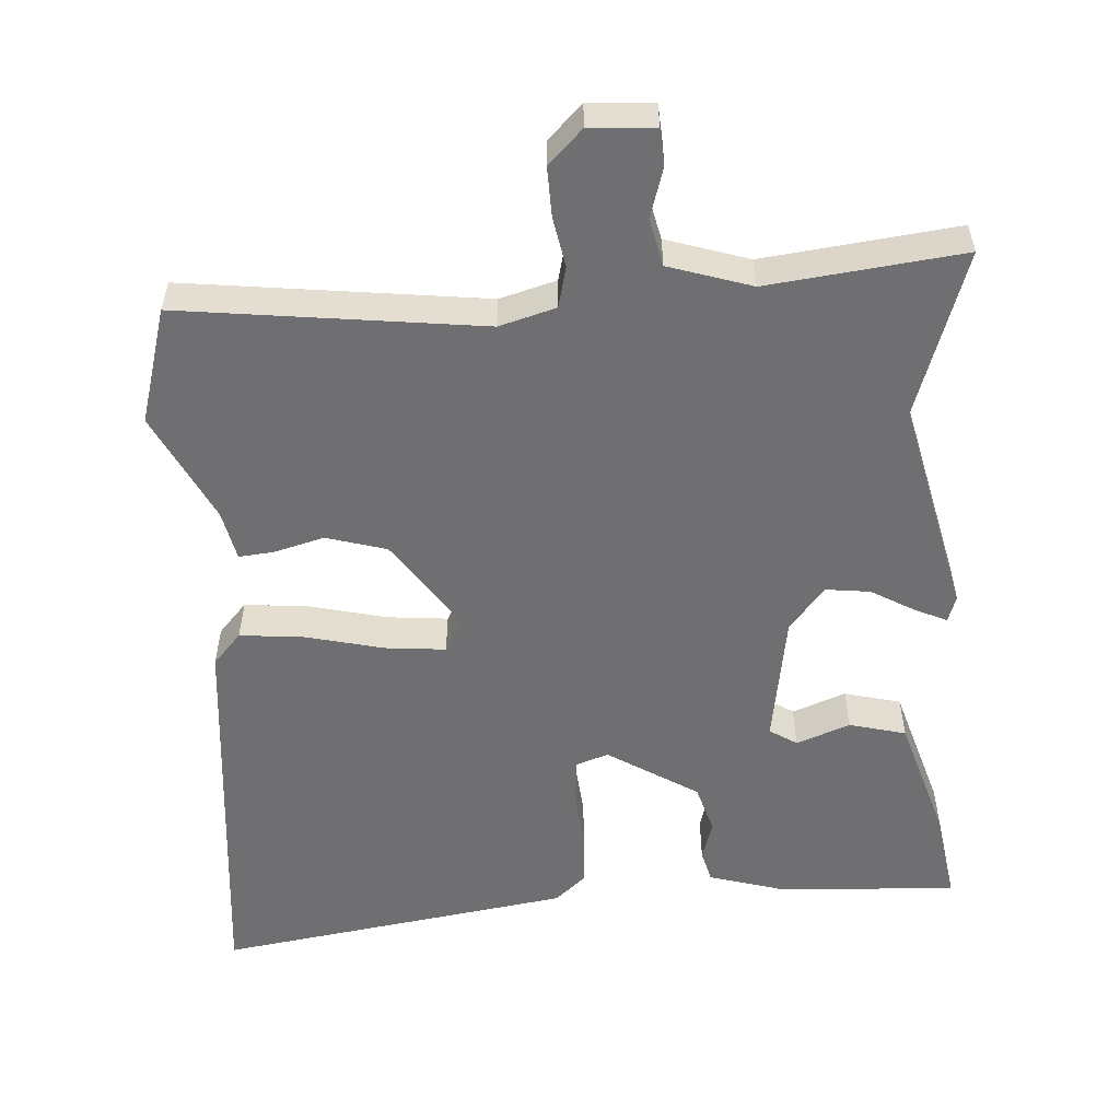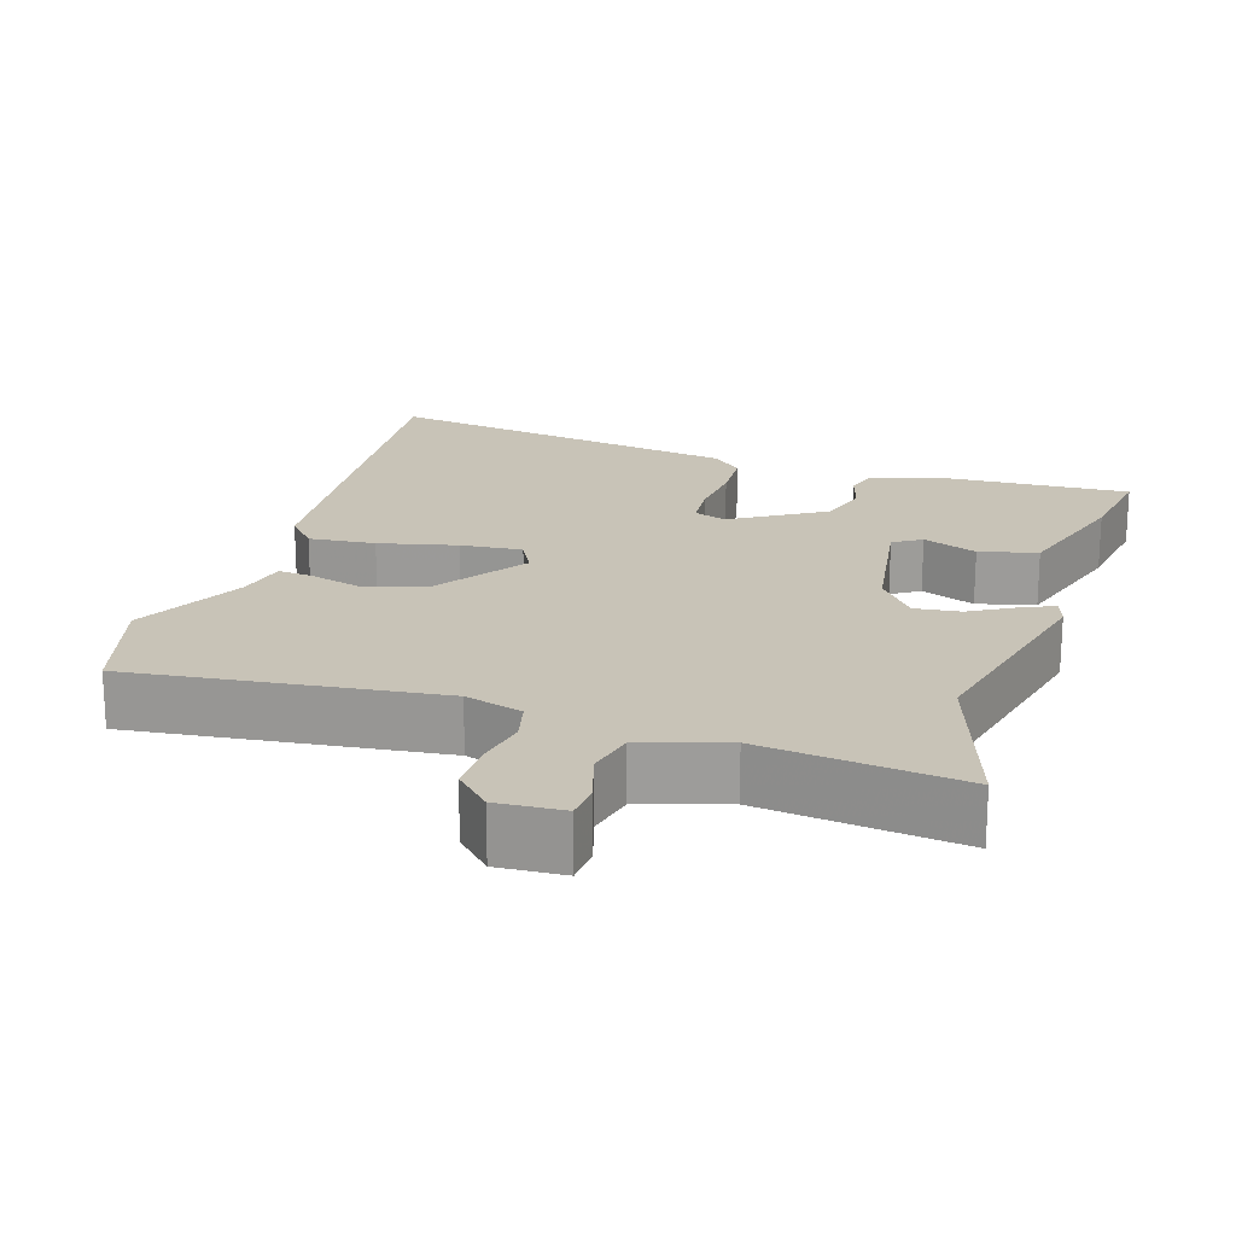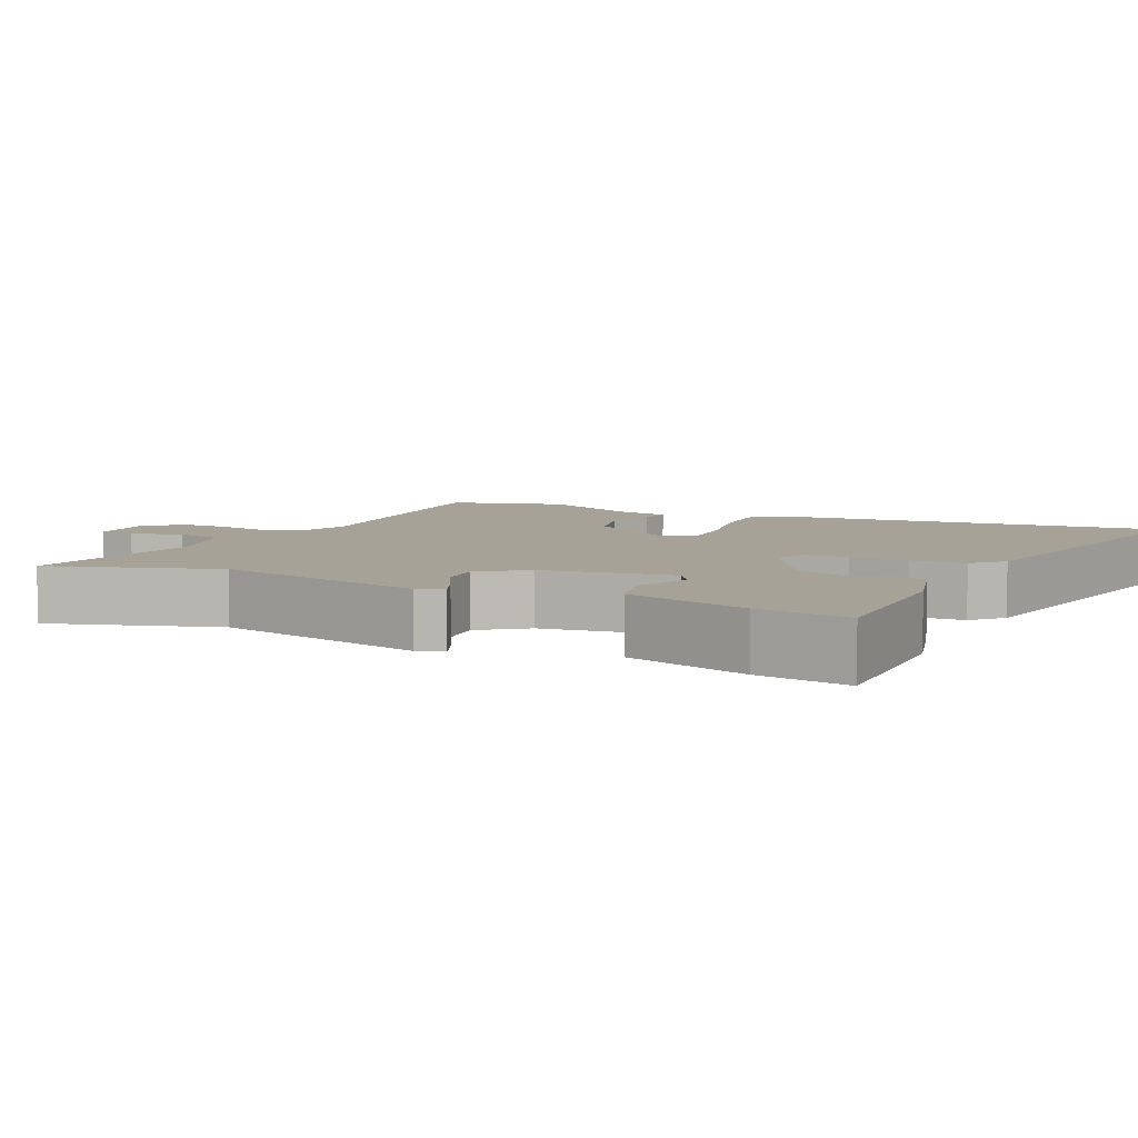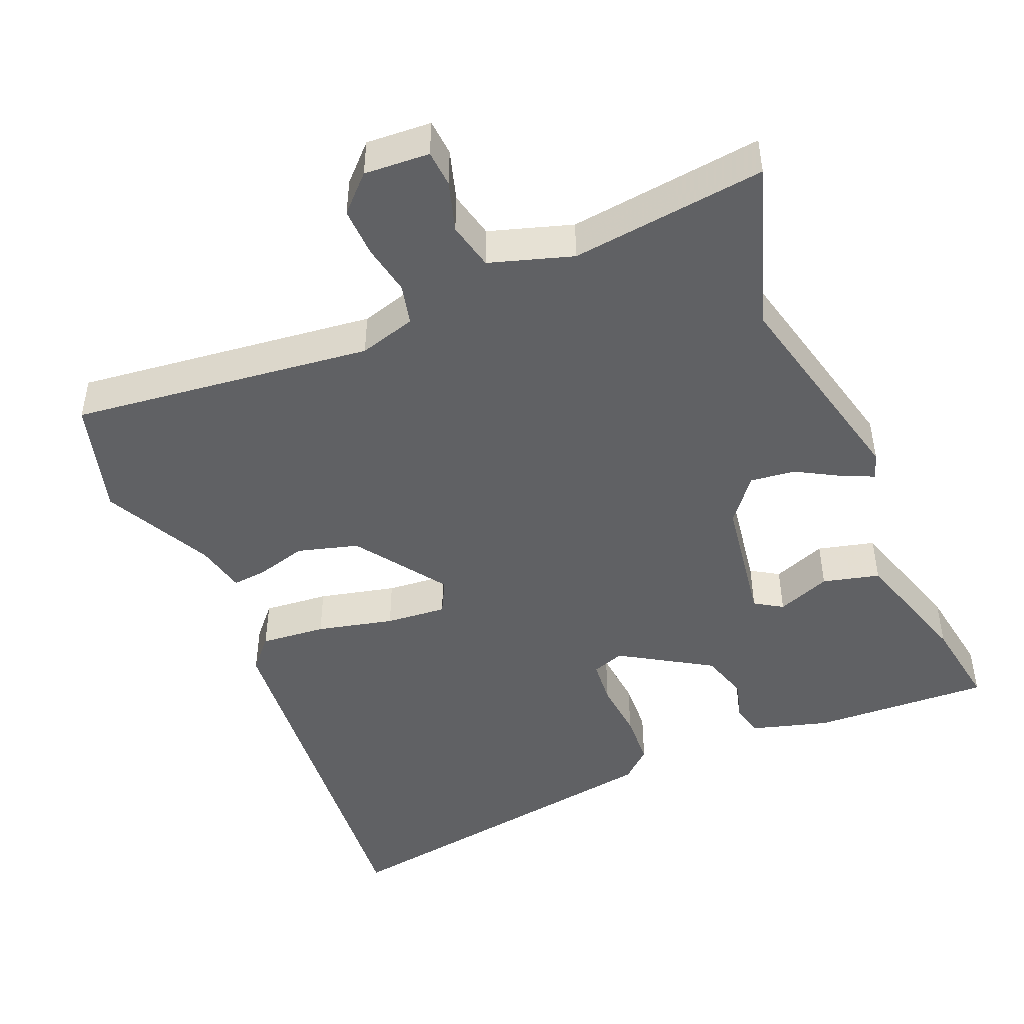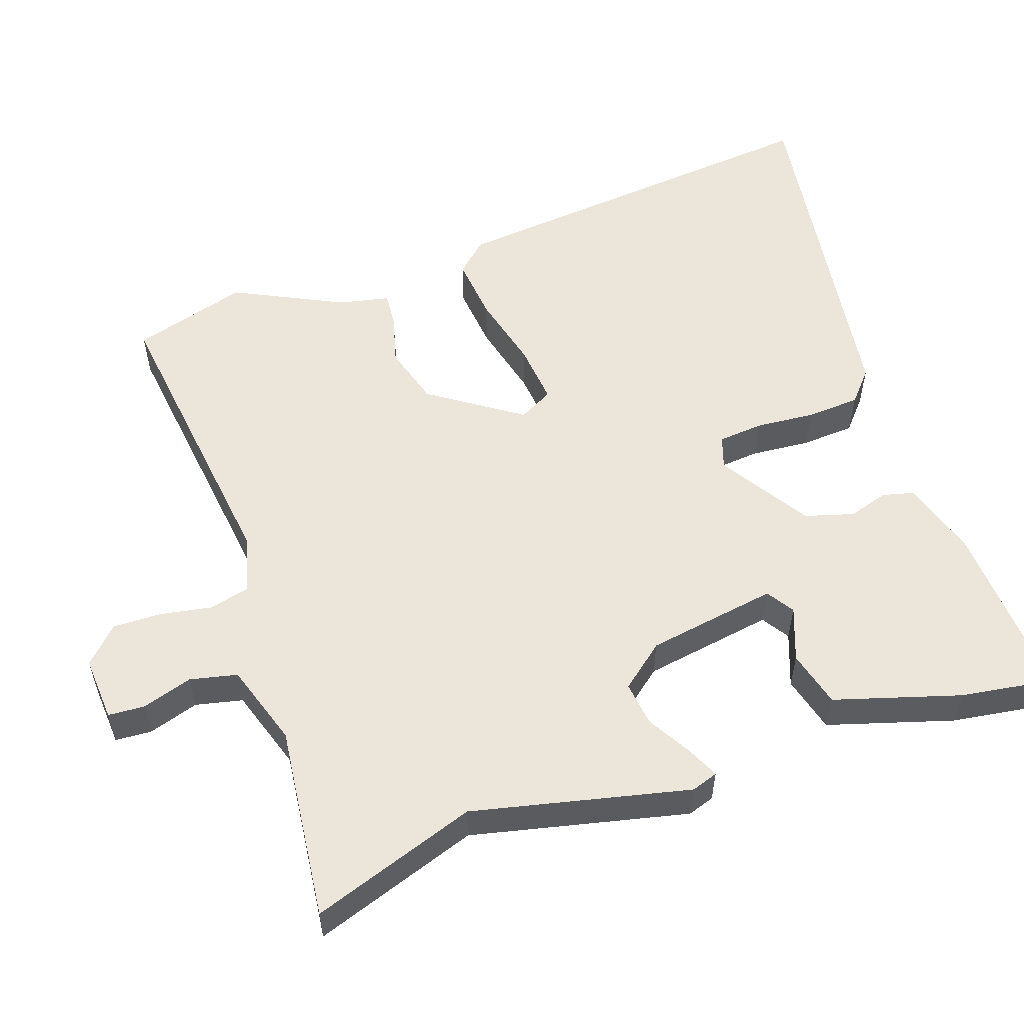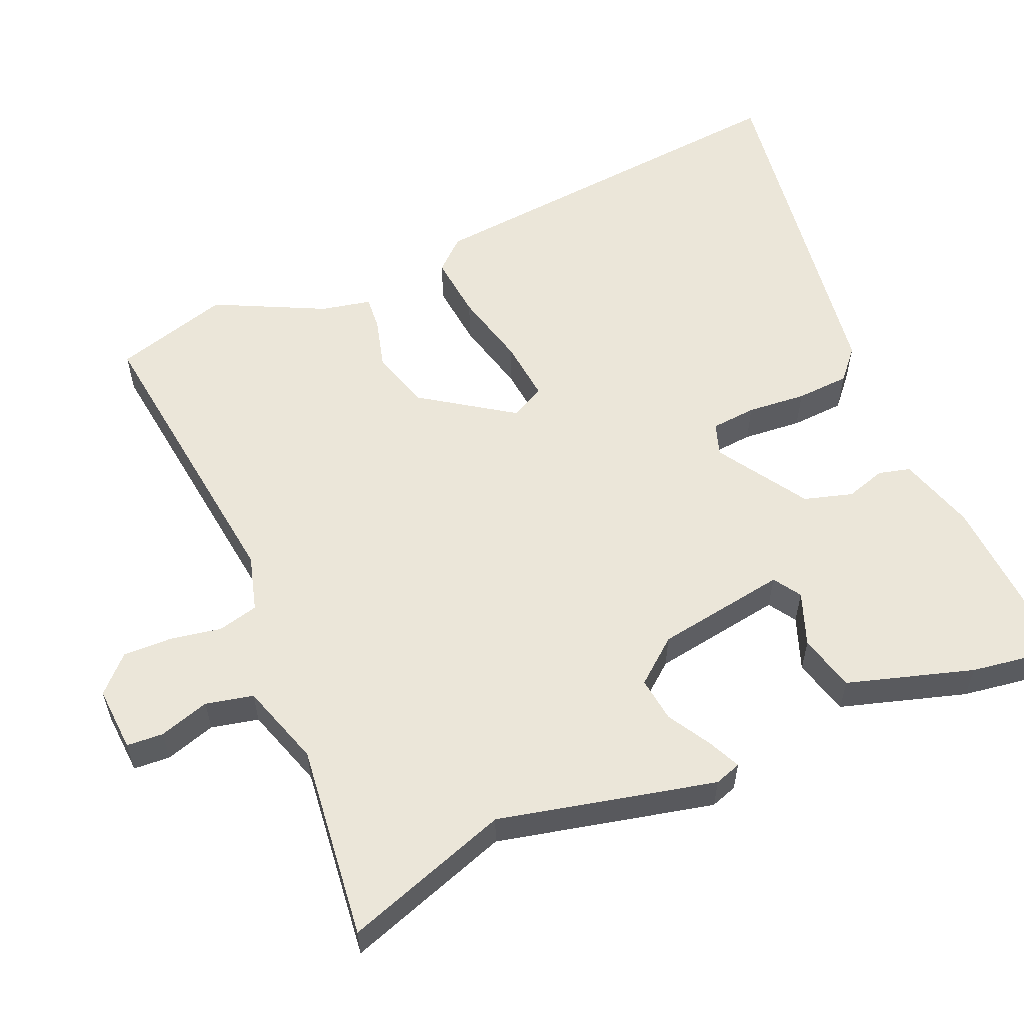
<metadata>
{"format":"obj","ext":"obj","renderer":"f3d","projection":"perspective","resolution":1024,"background":"white","views":[{"elev":-54.7,"azim":5.2,"up":"+Y"},{"elev":19.8,"azim":19.3,"up":"+Y"},{"elev":6.5,"azim":118.3,"up":"+Y"},{"elev":-46.8,"azim":24.5,"up":"+Y"},{"elev":55.2,"azim":72.2,"up":"+Y"},{"elev":56.9,"azim":68.0,"up":"+Y"}]}
</metadata>
<code>
v 0.495 0.07 -0.486
v 0.251 0.07 -0.467
v 0.146 0.07 -0.433
v 0.136 0.07 -0.389
v 0.154 0.07 -0.335
v 0.136 0.07 -0.268
v 0.015 0.07 -0.188
v -0.03 0.07 -0.202
v -0.037 0.07 -0.264
v -0.032 0.07 -0.345
v -0.038 0.07 -0.418
v -0.081 0.07 -0.454
v -0.57 0.07 -0.515
v -0.505 0.07 0.024
v -0.465 0.07 0.066
v -0.376 0.07 0.055
v -0.272 0.07 0.027
v -0.189 0.07 0.017
v -0.163 0.07 0.063
v -0.245 0.07 0.189
v -0.327 0.07 0.215
v -0.397 0.07 0.198
v -0.444 0.07 0.195
v -0.457 0.07 0.264
v -0.527 0.07 0.415
v -0.477 0.07 0.572
v -0.067 0.07 0.511
v 0.011 0.07 0.531
v 0.026 0.07 0.586
v 0.015 0.07 0.656
v 0.015 0.07 0.723
v 0.063 0.07 0.768
v 0.152 0.07 0.76
v 0.154 0.07 0.71
v 0.131 0.07 0.642
v 0.144 0.07 0.577
v 0.256 0.07 0.538
v 0.523 0.07 0.562
v 0.441 0.07 0.338
v 0.502 0.07 0.041
v 0.489 0.07 0.005
v 0.446 0.07 0.026
v 0.387 0.07 0.062
v 0.326 0.07 0.071
v 0.276 0.07 0.012
v 0.243 0.07 -0.166
v 0.28 0.07 -0.191
v 0.354 0.07 -0.165
v 0.431 0.07 -0.187
v 0.479 0.07 -0.36
v 0.495 0 -0.486
v 0.251 0 -0.467
v 0.146 0 -0.433
v 0.136 0 -0.389
v 0.154 0 -0.335
v 0.136 0 -0.268
v 0.015 0 -0.188
v -0.03 0 -0.202
v -0.037 0 -0.264
v -0.032 0 -0.345
v -0.038 0 -0.418
v -0.081 0 -0.454
v -0.57 0 -0.515
v -0.505 0 0.024
v -0.465 0 0.066
v -0.376 0 0.055
v -0.272 0 0.027
v -0.189 0 0.017
v -0.163 0 0.063
v -0.245 0 0.189
v -0.327 0 0.215
v -0.397 0 0.198
v -0.444 0 0.195
v -0.457 0 0.264
v -0.527 0 0.415
v -0.477 0 0.572
v -0.067 0 0.511
v 0.011 0 0.531
v 0.026 0 0.586
v 0.015 0 0.656
v 0.015 0 0.723
v 0.063 0 0.768
v 0.152 0 0.76
v 0.154 0 0.71
v 0.131 0 0.642
v 0.144 0 0.577
v 0.256 0 0.538
v 0.523 0 0.562
v 0.441 0 0.338
v 0.502 0 0.041
v 0.489 0 0.005
v 0.446 0 0.026
v 0.387 0 0.062
v 0.326 0 0.071
v 0.276 0 0.012
v 0.243 0 -0.166
v 0.28 0 -0.191
v 0.354 0 -0.165
v 0.431 0 -0.187
v 0.479 0 -0.36
f 3 4 5
f 2 3 5
f 1 2 5
f 50 1 5
f 49 50 5
f 48 49 5
f 47 48 5
f 46 47 5 6
f 45 46 6 7
f 44 45 7 8
f 41 42 43
f 40 41 43
f 39 40 43
f 39 43 44
f 39 44 8
f 38 39 8
f 37 38 8
f 33 34 35
f 32 33 35
f 31 32 35
f 30 31 35
f 29 30 35
f 28 29 35 36
f 24 25 26 27
f 24 27 28
f 23 24 28
f 22 23 28
f 21 22 28
f 28 36 37
f 21 28 37
f 20 21 37
f 15 16 17
f 14 15 17
f 13 14 17
f 12 13 17
f 11 12 17
f 10 11 17
f 9 10 17
f 8 9 17 18
f 37 8 18 19
f 19 20 37
f 55 54 53
f 55 53 52
f 55 52 51
f 55 51 100
f 55 100 99
f 55 99 98
f 55 98 97
f 56 55 97 96
f 57 56 96 95
f 58 57 95 94
f 93 92 91
f 93 91 90
f 93 90 89
f 94 93 89
f 58 94 89
f 58 89 88
f 58 88 87
f 85 84 83
f 85 83 82
f 85 82 81
f 85 81 80
f 85 80 79
f 86 85 79 78
f 77 76 75 74
f 78 77 74
f 78 74 73
f 78 73 72
f 78 72 71
f 87 86 78
f 87 78 71
f 87 71 70
f 67 66 65
f 67 65 64
f 67 64 63
f 67 63 62
f 67 62 61
f 67 61 60
f 67 60 59
f 68 67 59 58
f 69 68 58 87
f 87 70 69
f 1 51 52 2
f 2 52 53 3
f 3 53 54 4
f 4 54 55 5
f 5 55 56 6
f 6 56 57 7
f 7 57 58 8
f 8 58 59 9
f 9 59 60 10
f 10 60 61 11
f 11 61 62 12
f 12 62 63 13
f 13 63 64 14
f 14 64 65 15
f 15 65 66 16
f 16 66 67 17
f 17 67 68 18
f 18 68 69 19
f 19 69 70 20
f 20 70 71 21
f 21 71 72 22
f 22 72 73 23
f 23 73 74 24
f 24 74 75 25
f 25 75 76 26
f 26 76 77 27
f 27 77 78 28
f 28 78 79 29
f 29 79 80 30
f 30 80 81 31
f 31 81 82 32
f 32 82 83 33
f 33 83 84 34
f 34 84 85 35
f 35 85 86 36
f 36 86 87 37
f 37 87 88 38
f 38 88 89 39
f 39 89 90 40
f 40 90 91 41
f 41 91 92 42
f 42 92 93 43
f 43 93 94 44
f 44 94 95 45
f 45 95 96 46
f 46 96 97 47
f 47 97 98 48
f 48 98 99 49
f 49 99 100 50
f 50 100 51 1

</code>
